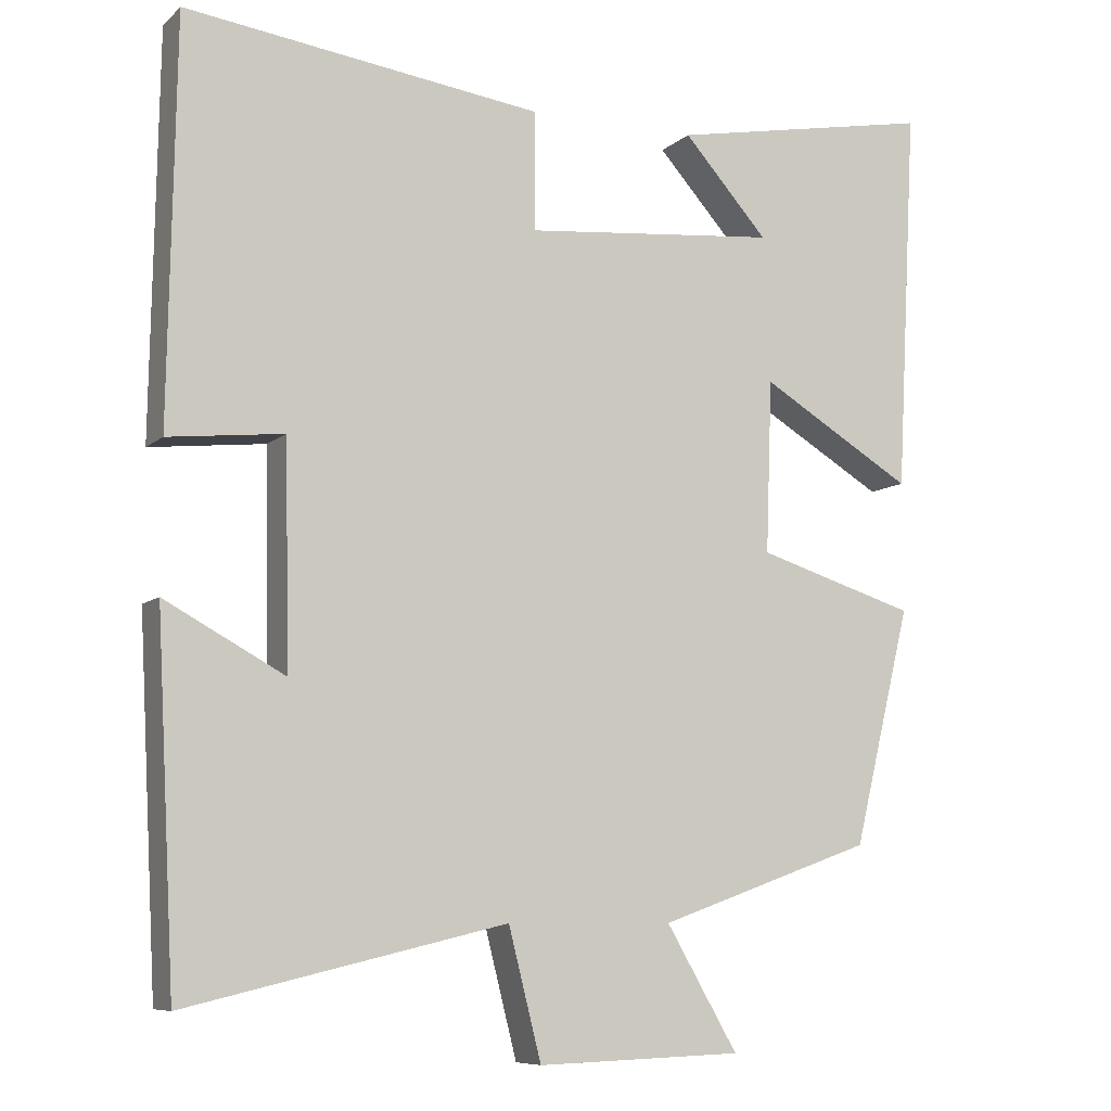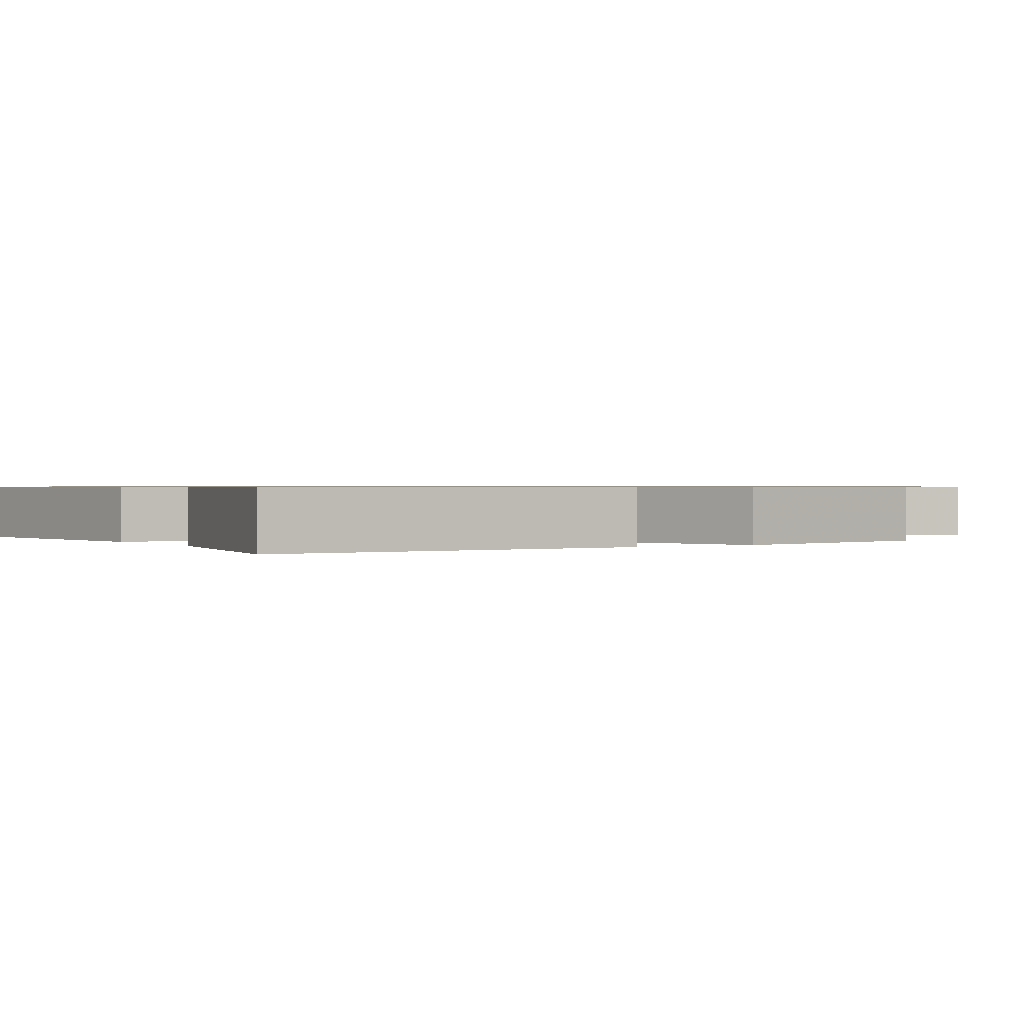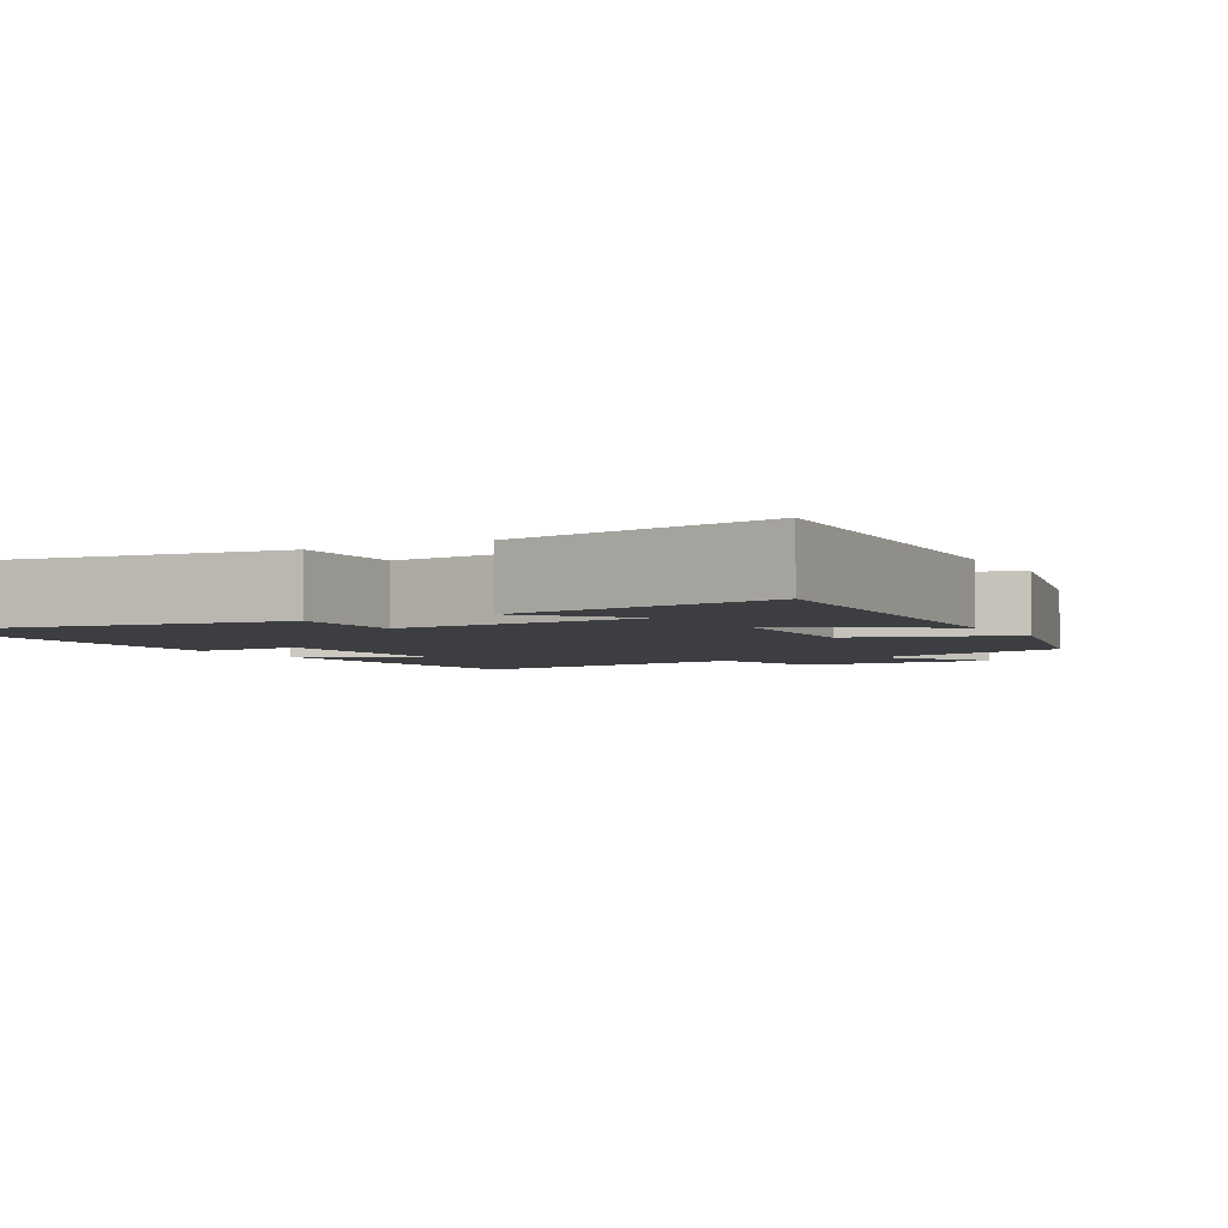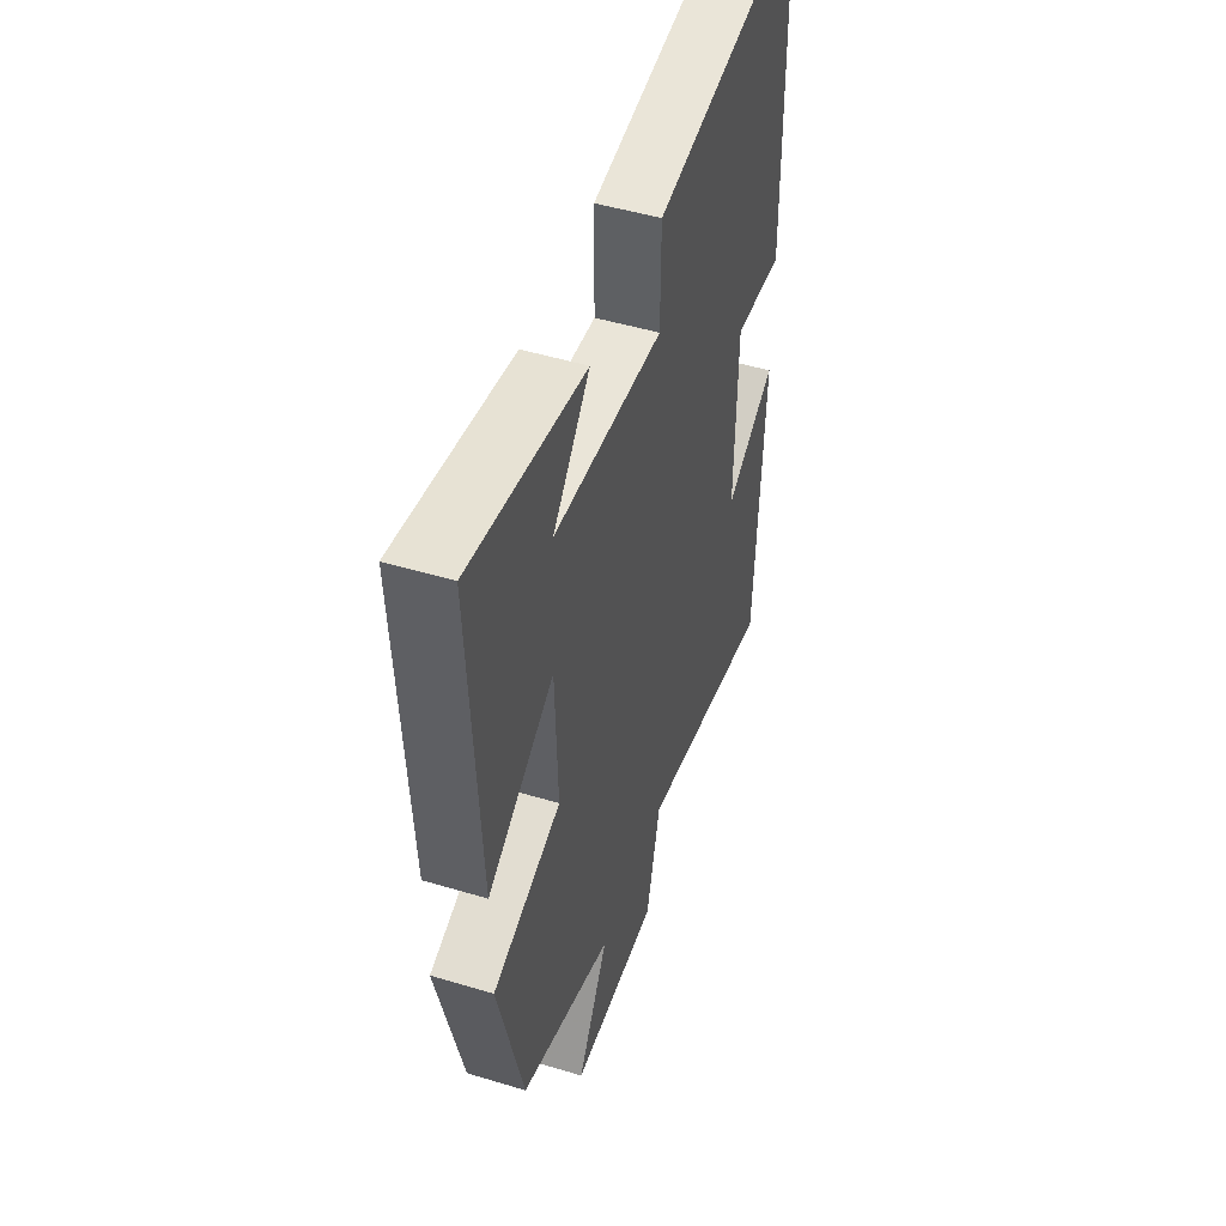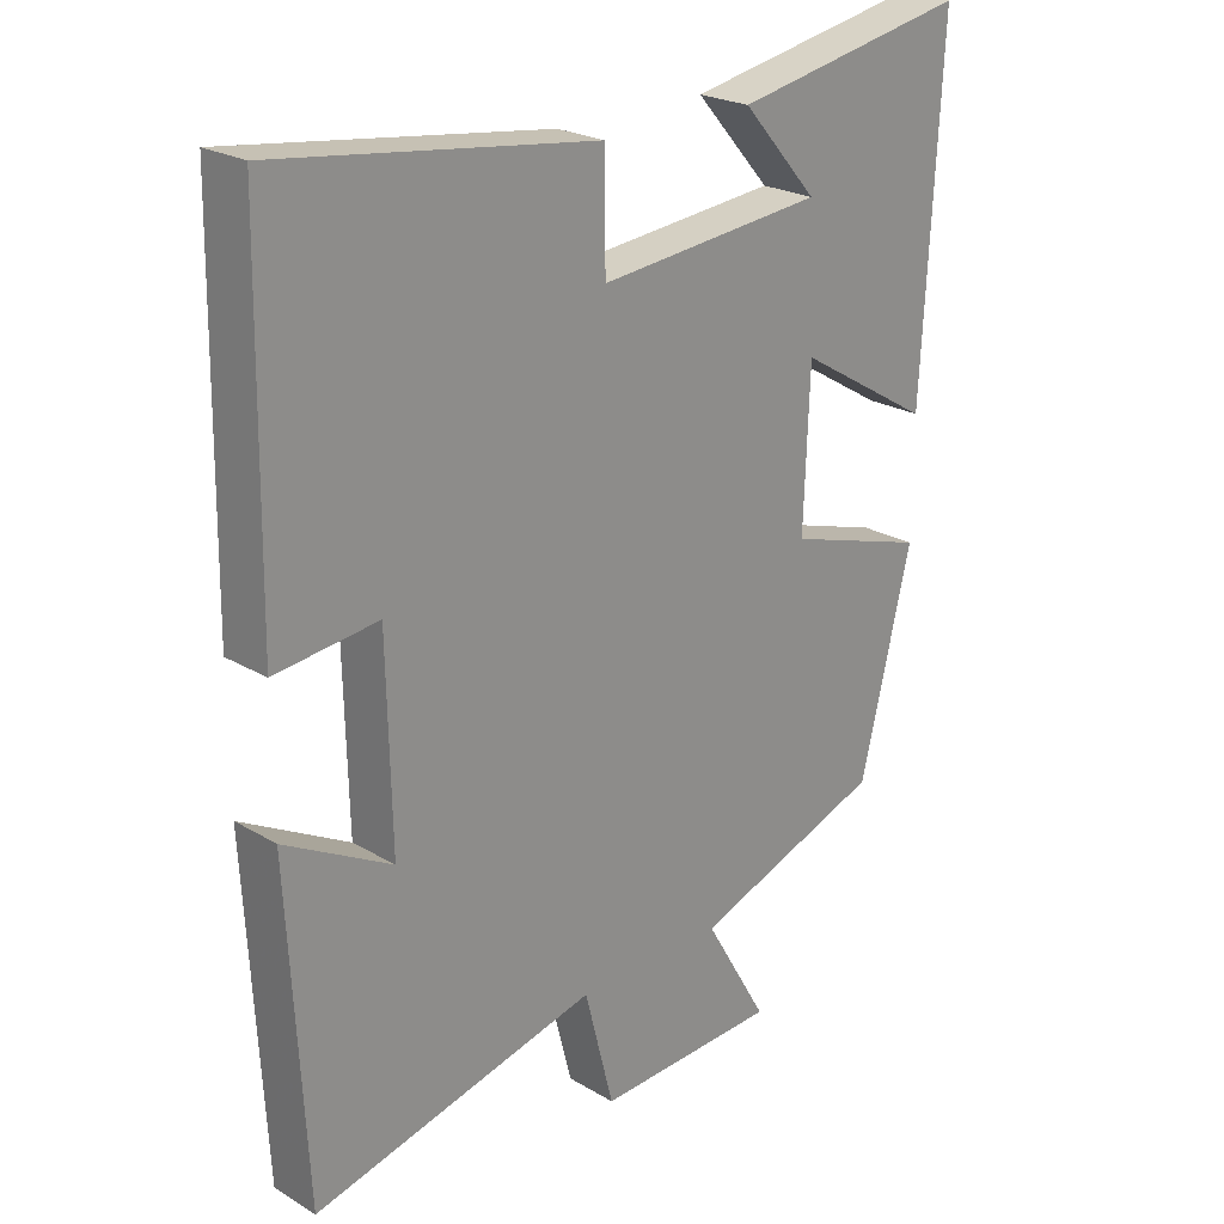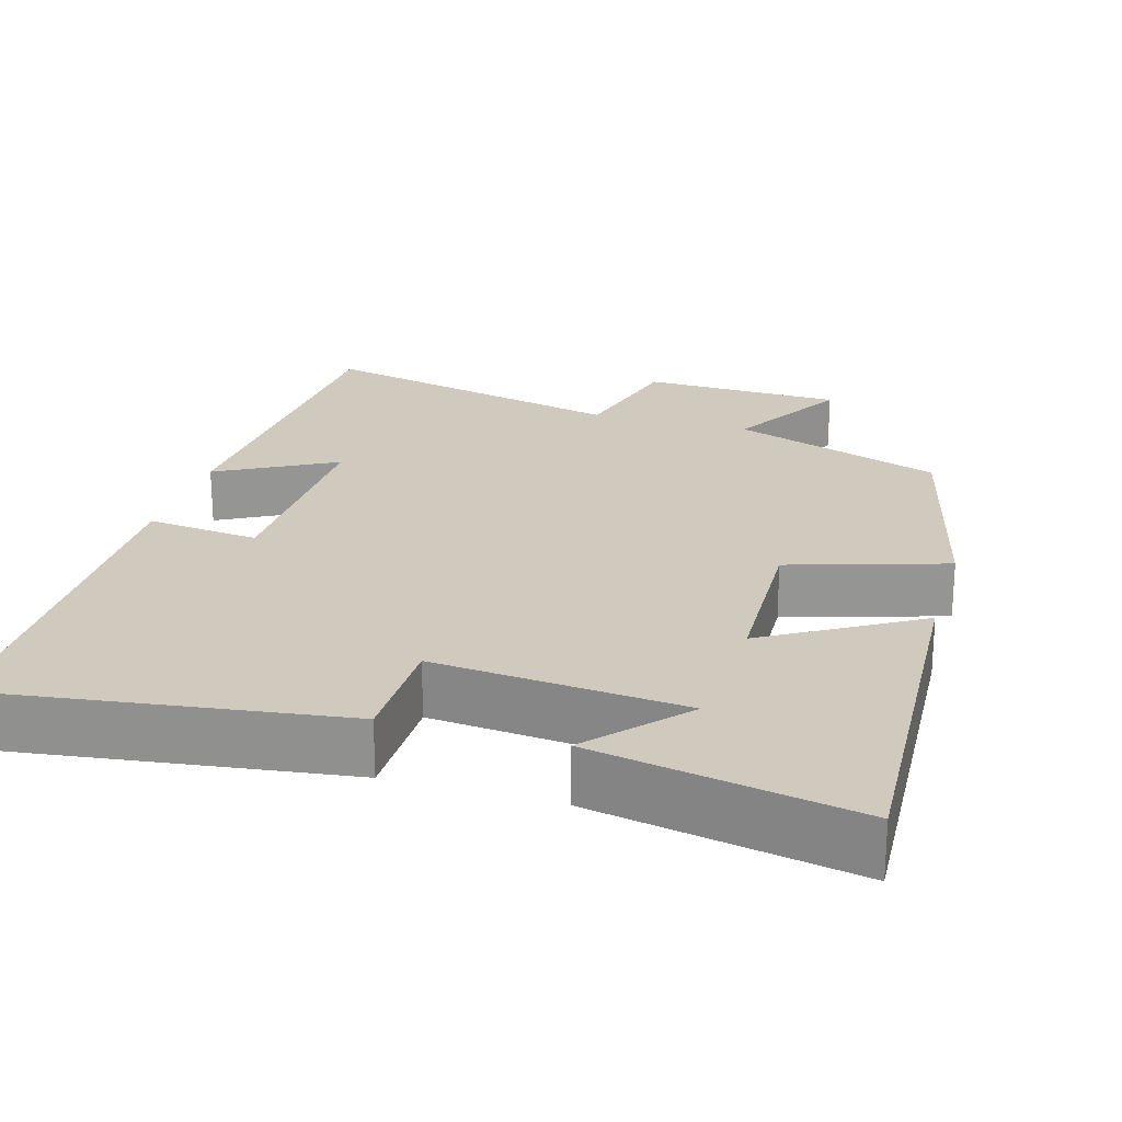
<metadata>
{"format":"obj","ext":"obj","renderer":"f3d","projection":"perspective","resolution":1024,"background":"white","views":[{"elev":-8.2,"azim":-25.7,"up":"+Z"},{"elev":0.7,"azim":59.2,"up":"+Y"},{"elev":-3.5,"azim":28.6,"up":"+Y"},{"elev":49.1,"azim":108.5,"up":"+Z"},{"elev":23.6,"azim":-45.3,"up":"+Z"},{"elev":22.8,"azim":16.3,"up":"+Y"}]}
</metadata>
<code>
v -0.491 0.07 0.562
v -0.033 0.07 0.5
v -0.032 0.07 0.348
v 0.294 0.07 0.378
v 0.185 0.07 0.5
v 0.526 0.07 0.564
v 0.5 0.07 0.07
v 0.303 0.07 0.188
v 0.295 0.07 -0.034
v 0.5 0.07 -0.098
v 0.426 0.07 -0.402
v 0.149 0.07 -0.5
v 0.241 0.07 -0.658
v -0.023 0.07 -0.666
v -0.065 0.07 -0.5
v -0.476 0.07 -0.596
v -0.5 0.07 -0.135
v -0.346 0.07 -0.219
v -0.352 0.07 0.065
v -0.5 0.07 0.049
v -0.491 0 0.562
v -0.033 0 0.5
v -0.032 0 0.348
v 0.294 0 0.378
v 0.185 0 0.5
v 0.526 0 0.564
v 0.5 0 0.07
v 0.303 0 0.188
v 0.295 0 -0.034
v 0.5 0 -0.098
v 0.426 0 -0.402
v 0.149 0 -0.5
v 0.241 0 -0.658
v -0.023 0 -0.666
v -0.065 0 -0.5
v -0.476 0 -0.596
v -0.5 0 -0.135
v -0.346 0 -0.219
v -0.352 0 0.065
v -0.5 0 0.049
f 19 20 1 2
f 18 19 2 3
f 15 16 17 18
f 15 18 3 4
f 12 13 14 15
f 12 15 4
f 9 10 11 12
f 8 9 12 4
f 7 8 4
f 6 7 4
f 4 5 6
f 22 21 40 39
f 23 22 39 38
f 38 37 36 35
f 24 23 38 35
f 35 34 33 32
f 24 35 32
f 32 31 30 29
f 24 32 29 28
f 24 28 27
f 24 27 26
f 26 25 24
f 1 21 22 2
f 2 22 23 3
f 3 23 24 4
f 4 24 25 5
f 5 25 26 6
f 6 26 27 7
f 7 27 28 8
f 8 28 29 9
f 9 29 30 10
f 10 30 31 11
f 11 31 32 12
f 12 32 33 13
f 13 33 34 14
f 14 34 35 15
f 15 35 36 16
f 16 36 37 17
f 17 37 38 18
f 18 38 39 19
f 19 39 40 20
f 20 40 21 1

</code>
